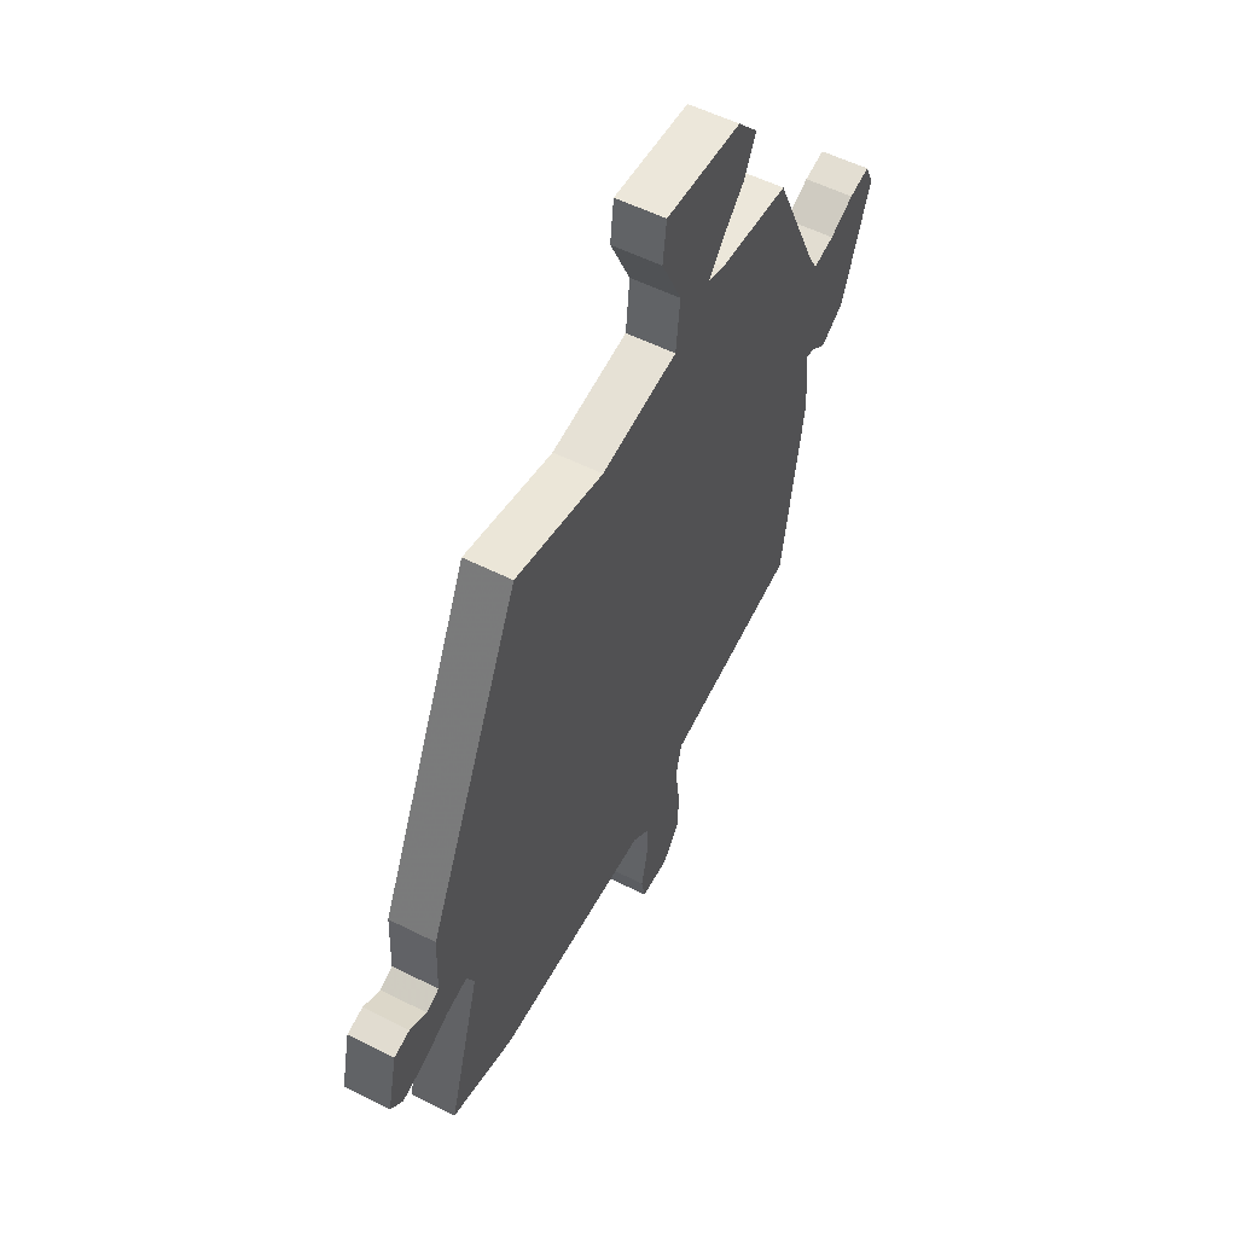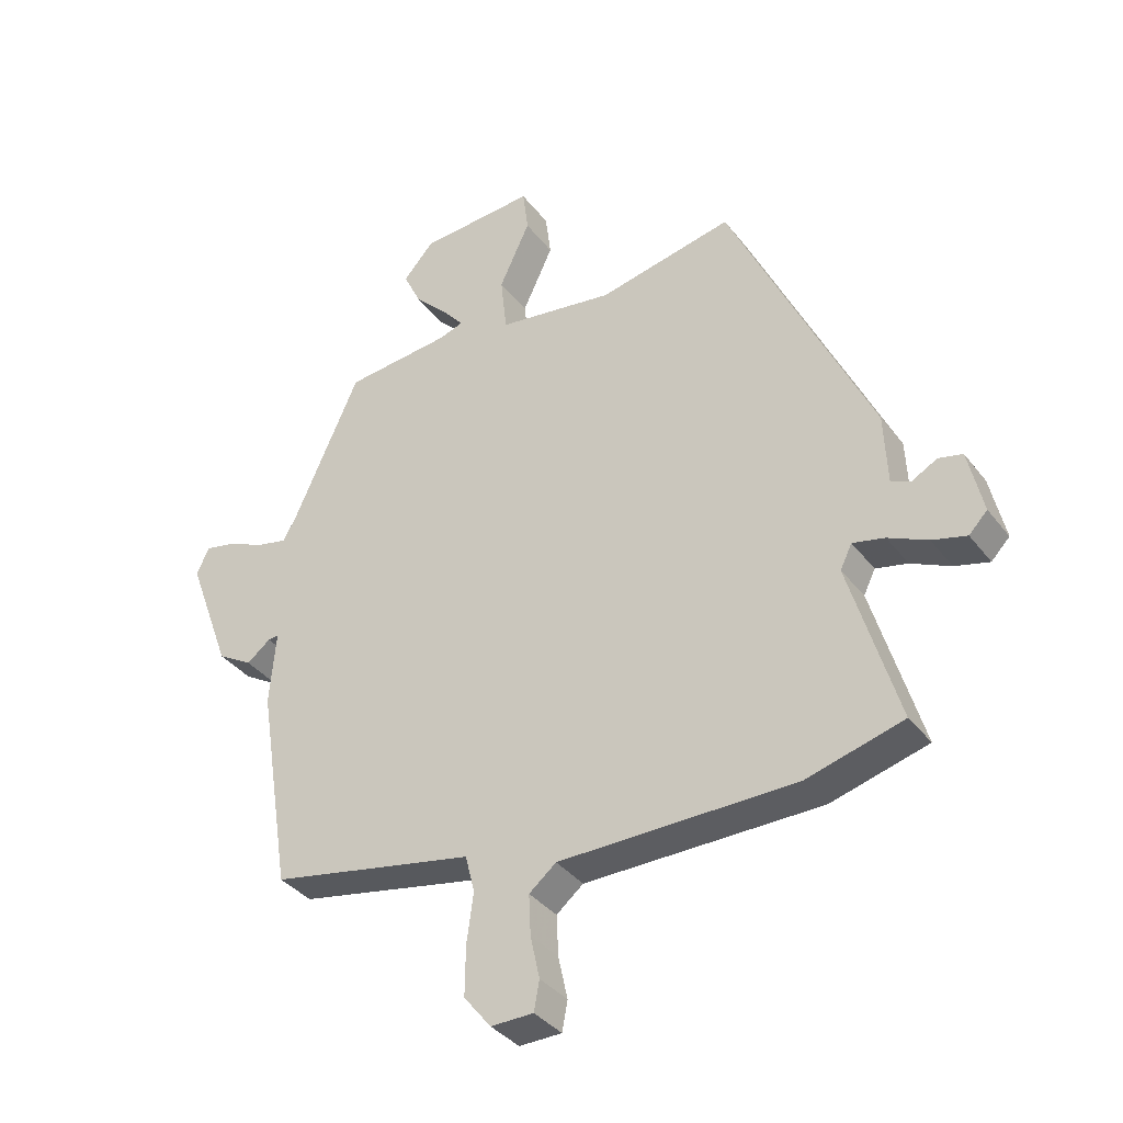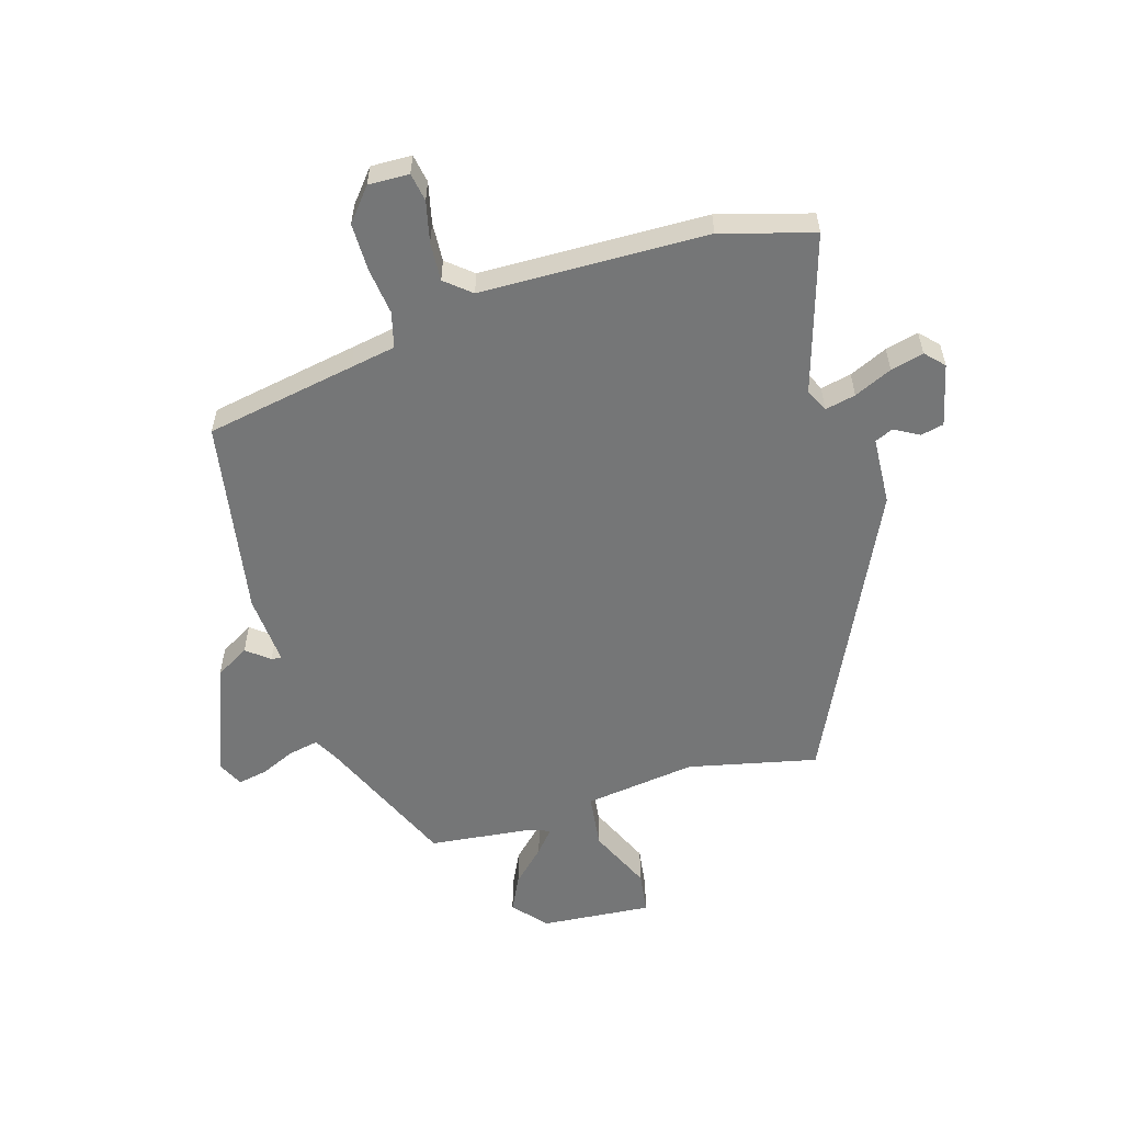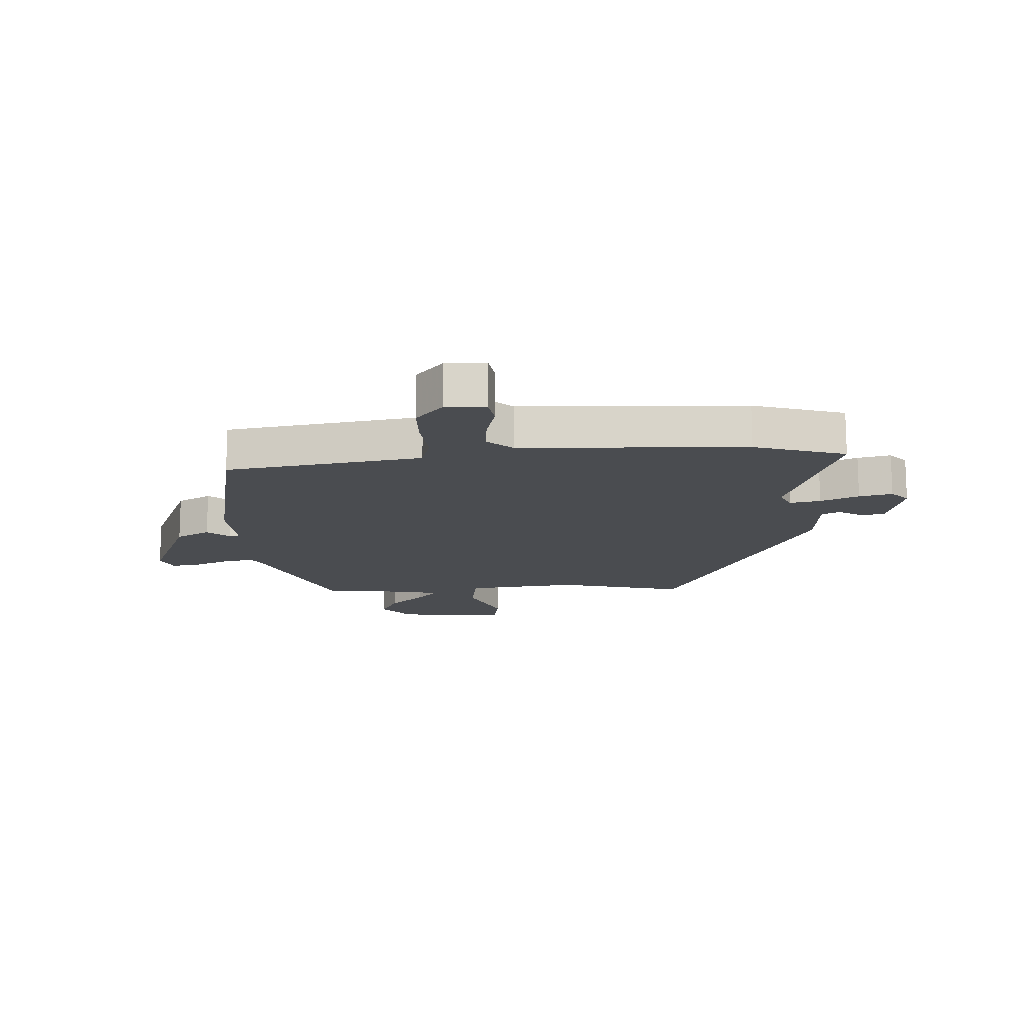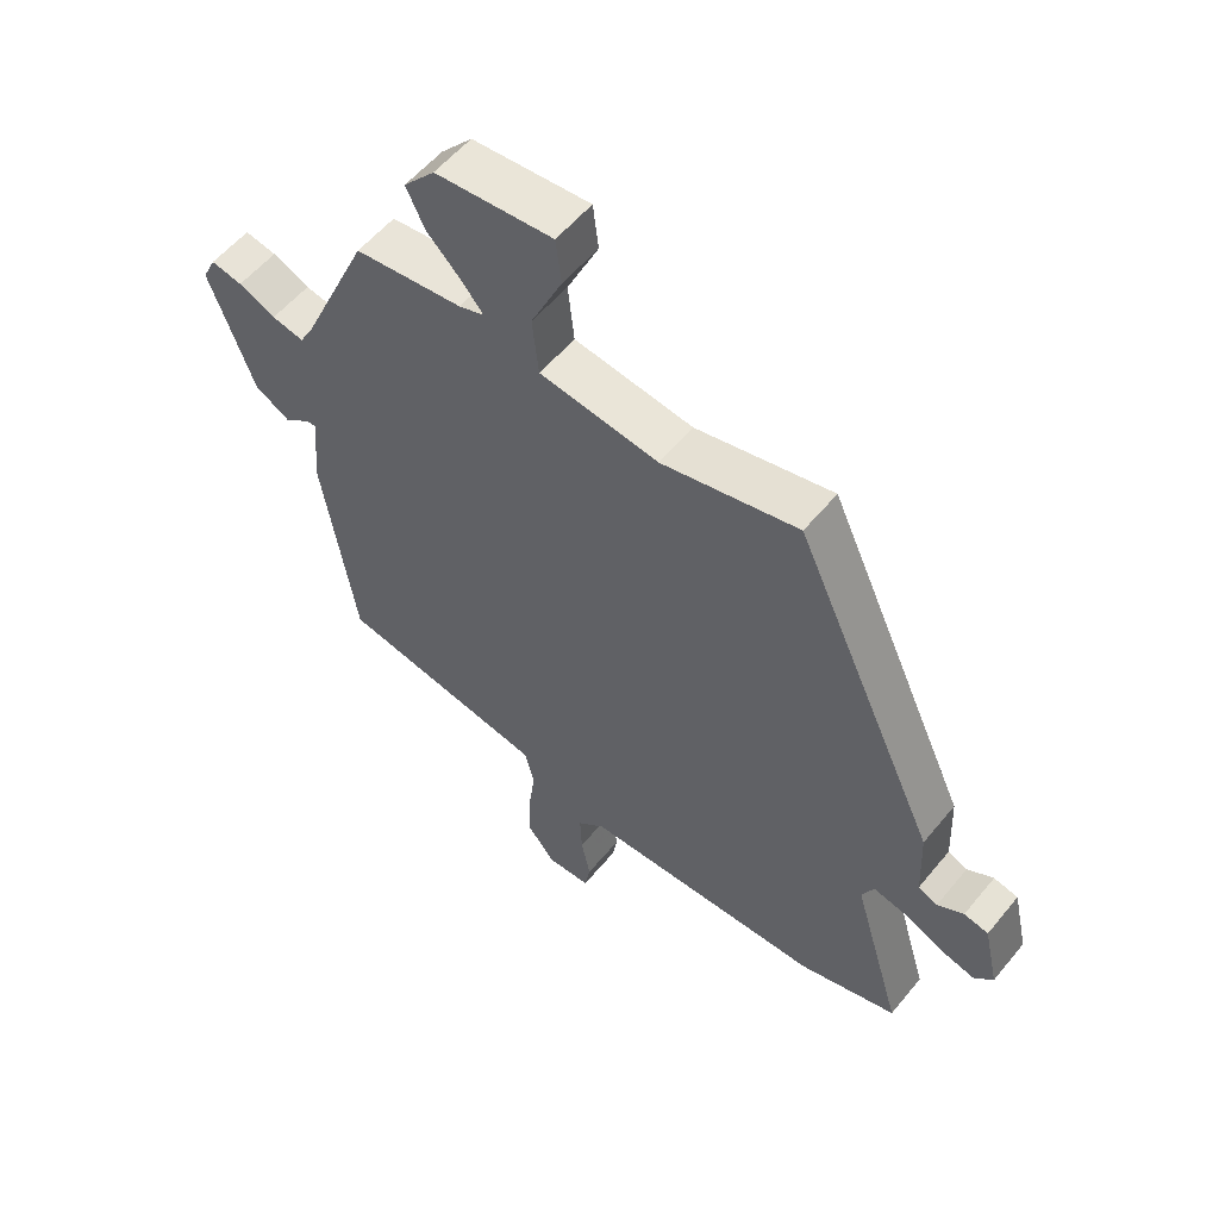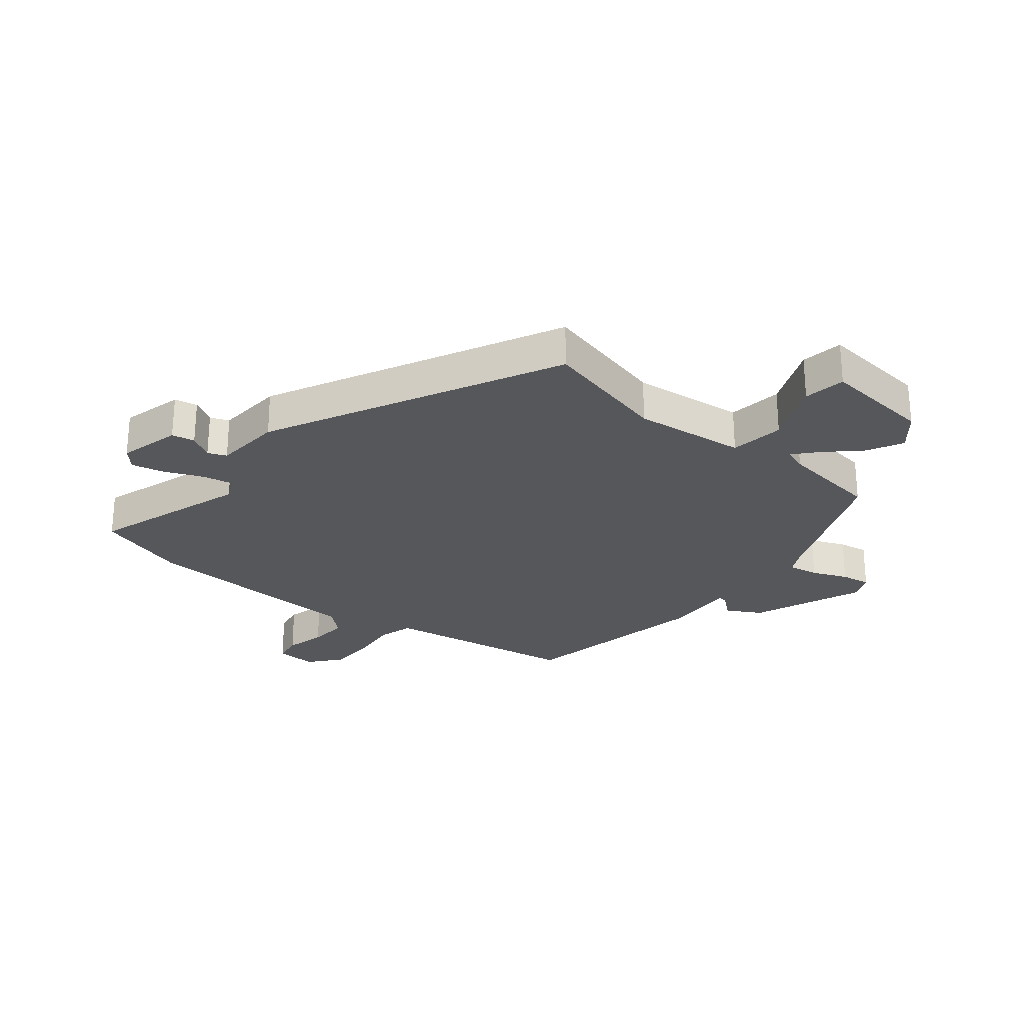
<metadata>
{"format":"obj","ext":"obj","renderer":"f3d","projection":"perspective","resolution":1024,"background":"white","views":[{"elev":54.8,"azim":-61.9,"up":"+Z"},{"elev":-36.5,"azim":-147.4,"up":"+Z"},{"elev":-56.7,"azim":-164.1,"up":"+Y"},{"elev":-14.7,"azim":-178.9,"up":"+Y"},{"elev":55.8,"azim":-141.3,"up":"+Z"},{"elev":-26.8,"azim":-40.9,"up":"+Y"}]}
</metadata>
<code>
v -0.306 0.07 0.511
v -0.087 0.07 0.465
v 0.103 0.07 0.493
v 0.113 0.07 0.586
v 0.063 0.07 0.693
v 0.072 0.07 0.765
v 0.26 0.07 0.752
v 0.31 0.07 0.696
v 0.281 0.07 0.635
v 0.225 0.07 0.579
v 0.192 0.07 0.539
v 0.232 0.07 0.526
v 0.404 0.07 0.509
v 0.512 0.07 0.27
v 0.534 0.07 0.231
v 0.585 0.07 0.242
v 0.644 0.07 0.269
v 0.694 0.07 0.279
v 0.715 0.07 0.236
v 0.644 0.07 0.043
v 0.587 0.07 0.009
v 0.548 0.07 0.039
v 0.531 0.07 0.041
v 0.541 0.07 -0.08
v 0.488 0.07 -0.415
v 0.233 0.07 -0.465
v 0.156 0.07 -0.48
v 0.141 0.07 -0.54
v 0.152 0.07 -0.621
v 0.153 0.07 -0.701
v 0.109 0.07 -0.756
v 0.04 0.07 -0.755
v 0.031 0.07 -0.707
v 0.046 0.07 -0.638
v 0.049 0.07 -0.572
v 0.005 0.07 -0.536
v -0.379 0.07 -0.533
v -0.536 0.07 -0.49
v -0.457 0.07 -0.222
v -0.476 0.07 -0.183
v -0.528 0.07 -0.195
v -0.592 0.07 -0.225
v -0.648 0.07 -0.24
v -0.678 0.07 -0.209
v -0.654 0.07 -0.103
v -0.615 0.07 -0.094
v -0.573 0.07 -0.117
v -0.542 0.07 -0.103
v -0.537 0.07 0.013
v -0.306 0 0.511
v -0.087 0 0.465
v 0.103 0 0.493
v 0.113 0 0.586
v 0.063 0 0.693
v 0.072 0 0.765
v 0.26 0 0.752
v 0.31 0 0.696
v 0.281 0 0.635
v 0.225 0 0.579
v 0.192 0 0.539
v 0.232 0 0.526
v 0.404 0 0.509
v 0.512 0 0.27
v 0.534 0 0.231
v 0.585 0 0.242
v 0.644 0 0.269
v 0.694 0 0.279
v 0.715 0 0.236
v 0.644 0 0.043
v 0.587 0 0.009
v 0.548 0 0.039
v 0.531 0 0.041
v 0.541 0 -0.08
v 0.488 0 -0.415
v 0.233 0 -0.465
v 0.156 0 -0.48
v 0.141 0 -0.54
v 0.152 0 -0.621
v 0.153 0 -0.701
v 0.109 0 -0.756
v 0.04 0 -0.755
v 0.031 0 -0.707
v 0.046 0 -0.638
v 0.049 0 -0.572
v 0.005 0 -0.536
v -0.379 0 -0.533
v -0.536 0 -0.49
v -0.457 0 -0.222
v -0.476 0 -0.183
v -0.528 0 -0.195
v -0.592 0 -0.225
v -0.648 0 -0.24
v -0.678 0 -0.209
v -0.654 0 -0.103
v -0.615 0 -0.094
v -0.573 0 -0.117
v -0.542 0 -0.103
v -0.537 0 0.013
f 48 49 1 2
f 44 45 46 47
f 44 47 48
f 41 42 43 44
f 40 41 44 48
f 36 37 38 39
f 36 39 40
f 31 32 33 34
f 31 34 35
f 28 29 30 31
f 28 31 35
f 27 28 35 36
f 23 24 25 26
f 23 26 27
f 19 20 21 22
f 19 22 23
f 16 17 18 19
f 15 16 19 23
f 14 15 23 27
f 12 13 14 27
f 7 8 9 10
f 7 10 11
f 4 5 6 7
f 3 4 7 11
f 40 48 2 3
f 12 27 36 40
f 3 11 12 40
f 51 50 98 97
f 96 95 94 93
f 97 96 93
f 93 92 91 90
f 97 93 90 89
f 88 87 86 85
f 89 88 85
f 83 82 81 80
f 84 83 80
f 80 79 78 77
f 84 80 77
f 85 84 77 76
f 75 74 73 72
f 76 75 72
f 71 70 69 68
f 72 71 68
f 68 67 66 65
f 72 68 65 64
f 76 72 64 63
f 76 63 62 61
f 59 58 57 56
f 60 59 56
f 56 55 54 53
f 60 56 53 52
f 52 51 97 89
f 89 85 76 61
f 89 61 60 52
f 1 50 51 2
f 2 51 52 3
f 3 52 53 4
f 4 53 54 5
f 5 54 55 6
f 6 55 56 7
f 7 56 57 8
f 8 57 58 9
f 9 58 59 10
f 10 59 60 11
f 11 60 61 12
f 12 61 62 13
f 13 62 63 14
f 14 63 64 15
f 15 64 65 16
f 16 65 66 17
f 17 66 67 18
f 18 67 68 19
f 19 68 69 20
f 20 69 70 21
f 21 70 71 22
f 22 71 72 23
f 23 72 73 24
f 24 73 74 25
f 25 74 75 26
f 26 75 76 27
f 27 76 77 28
f 28 77 78 29
f 29 78 79 30
f 30 79 80 31
f 31 80 81 32
f 32 81 82 33
f 33 82 83 34
f 34 83 84 35
f 35 84 85 36
f 36 85 86 37
f 37 86 87 38
f 38 87 88 39
f 39 88 89 40
f 40 89 90 41
f 41 90 91 42
f 42 91 92 43
f 43 92 93 44
f 44 93 94 45
f 45 94 95 46
f 46 95 96 47
f 47 96 97 48
f 48 97 98 49
f 49 98 50 1

</code>
